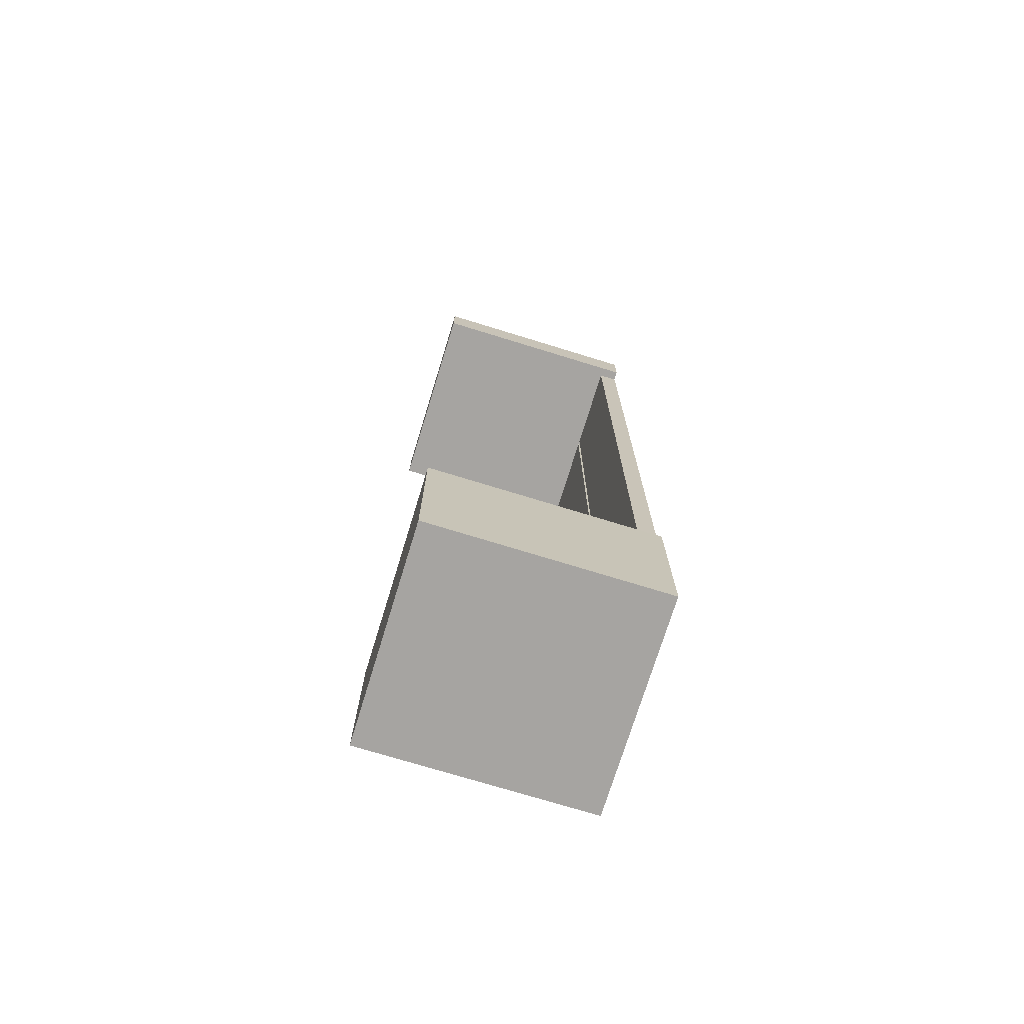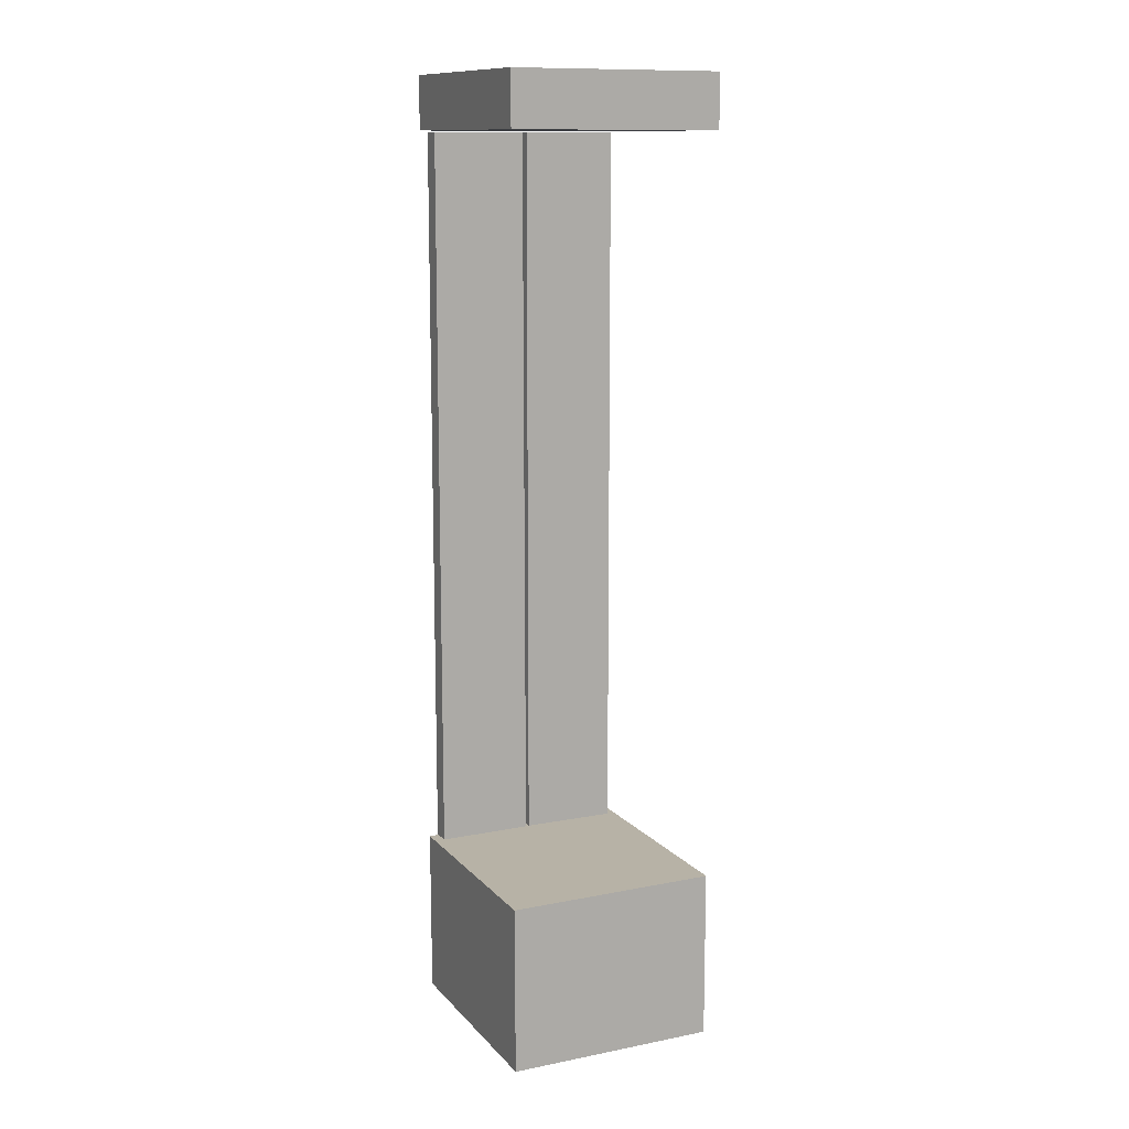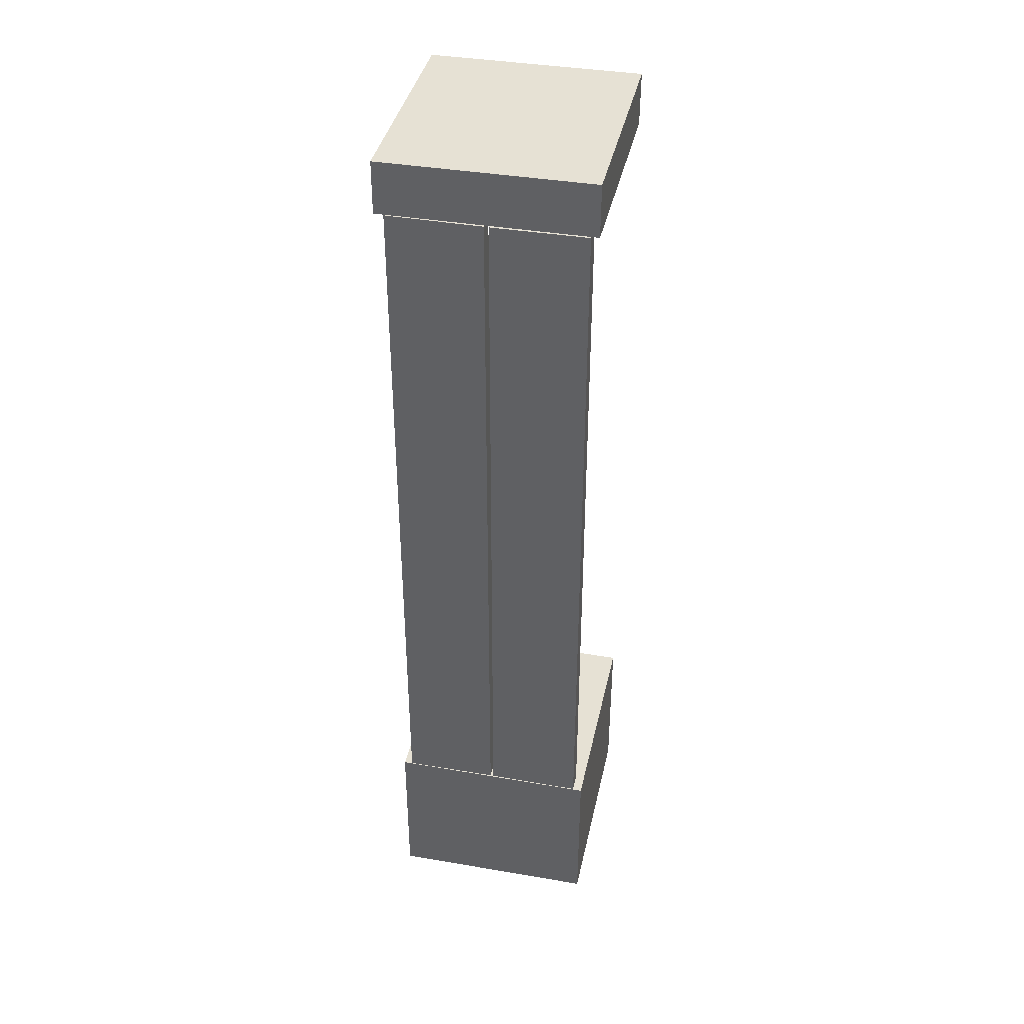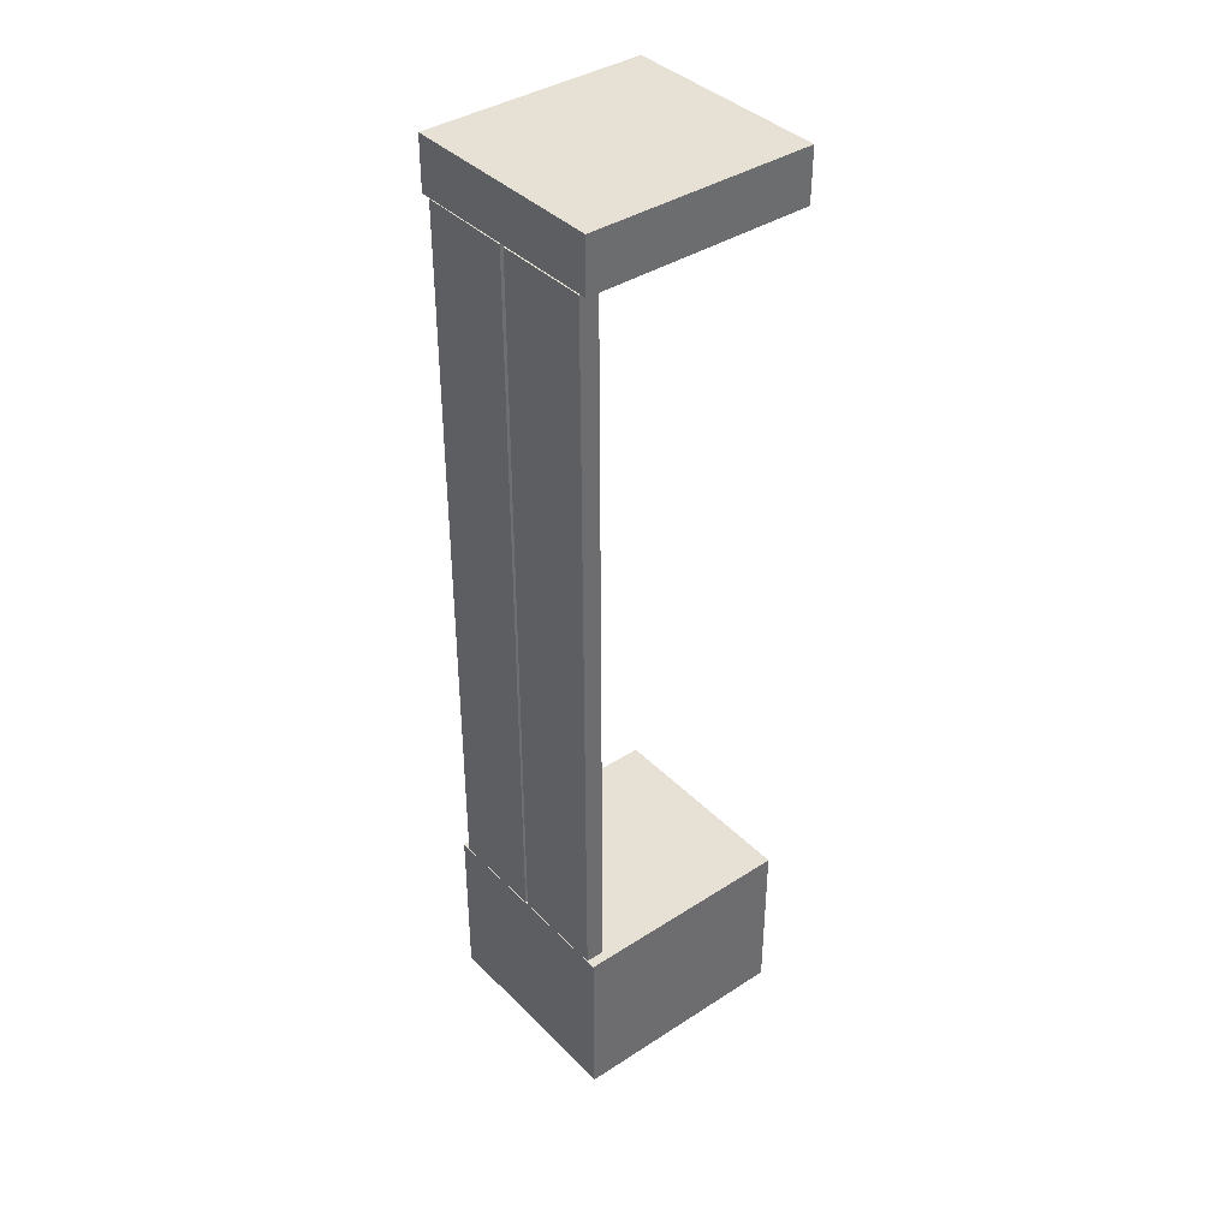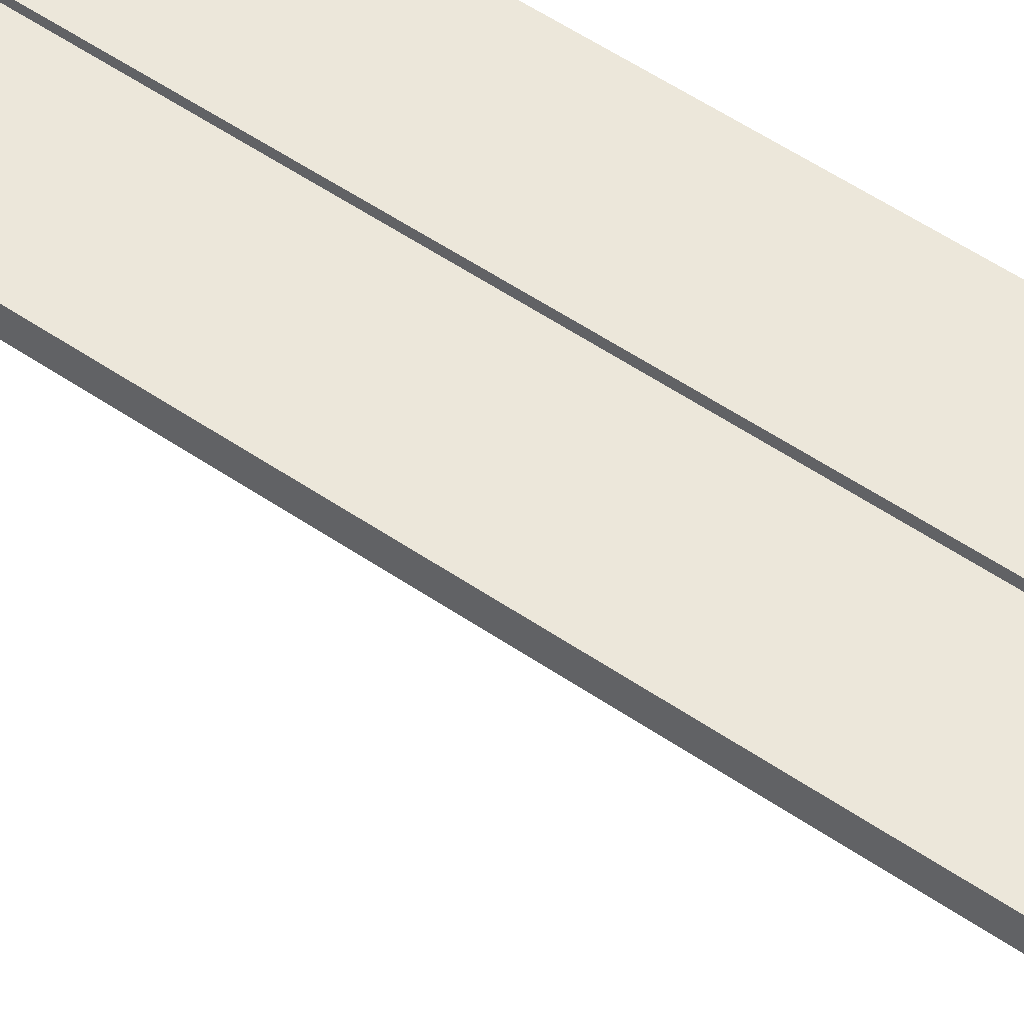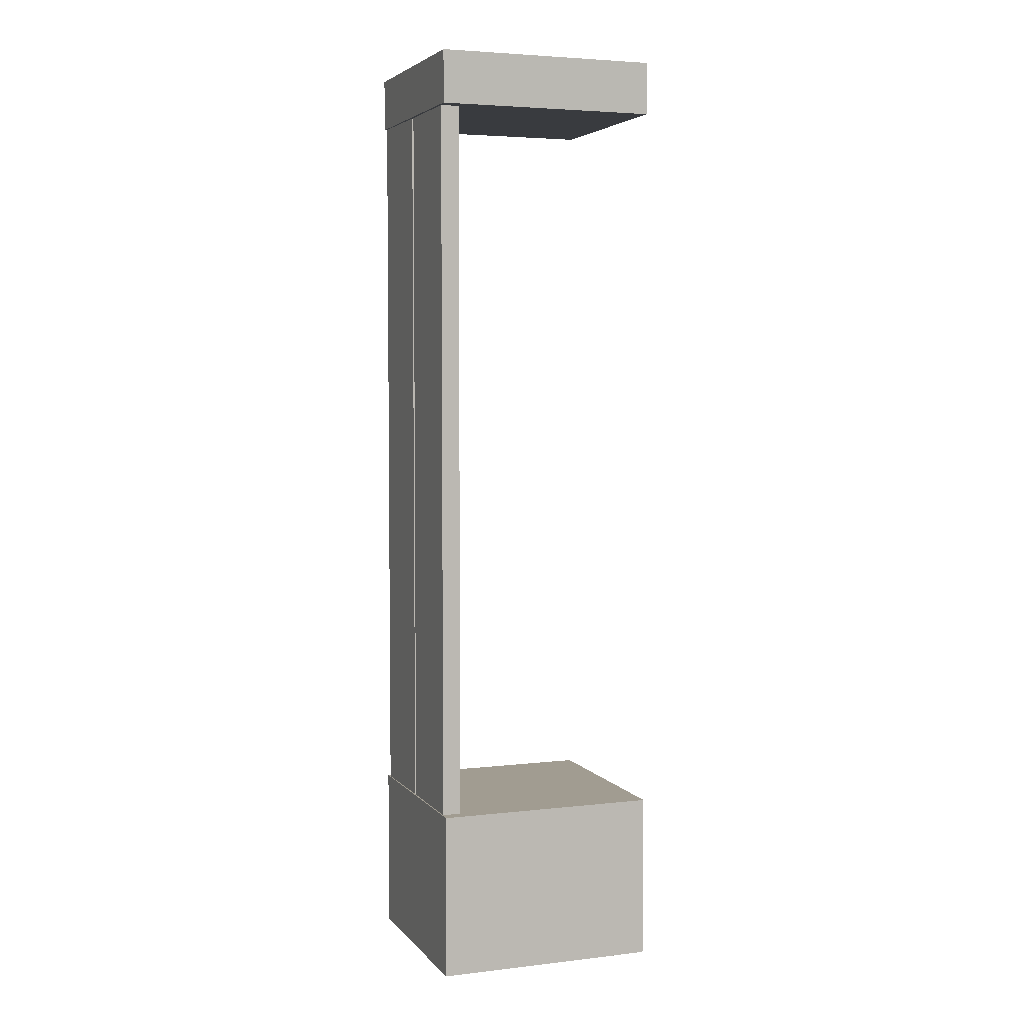
<metadata>
{"format":"obj","ext":"obj","renderer":"f3d","projection":"perspective","resolution":1024,"background":"white","views":[{"elev":-73.6,"azim":72.9,"up":"+Z"},{"elev":12.3,"azim":-25.0,"up":"+Z"},{"elev":39.3,"azim":-167.9,"up":"+Z"},{"elev":39.1,"azim":-129.0,"up":"+Z"},{"elev":53.2,"azim":-53.6,"up":"+Y"},{"elev":4.4,"azim":-110.5,"up":"+Z"}]}
</metadata>
<code>
v  93.61 0.6406 -43.39
v  109 17.18 -43.42
v  109 0.6406 -43.42
v  93.61 17.18 -43.39
v  109 0.6406 -39.53
v  109 17.18 -39.53
v  93.59 17.18 -39.5
v  93.59 0.6406 -39.5
v  93.53 17.18 -97.15
v  93.55 0.6406 -109.5
v  93.53 0.6406 -97.15
v  93.55 17.18 -109.5
v  109 17.18 -109.5
v  108.9 17.18 -97.12
v  108.9 0.6406 -97.12
v  109 0.6406 -109.5
v  108.3 17.18 -97.07
v  101.4 17.18 -43.5
v  108.3 17.18 -43.47
v  101.4 17.18 -97.04
v  108.3 15.8 -43.47
v  108.3 15.8 -97.07
v  101.4 15.8 -97.04
v  101.4 15.8 -43.5
v  94.19 15.8 -97.08
v  101.1 15.8 -43.51
v  94.2 15.8 -43.48
v  101.1 15.8 -97.05
v  94.2 17.18 -43.48
v  94.19 17.18 -97.08
v  101.1 17.18 -97.05
v  101.1 17.18 -43.51
o banca003
g banca003
f 1 2 3
f 2 1 4
f 2 5 3
f 5 2 6
f 7 1 8
f 1 7 4
f 1 5 8
f 5 1 3
f 7 5 6
f 5 7 8
f 6 4 7
f 4 6 2
f 9 10 11
f 10 9 12
f 13 9 14
f 9 13 12
f 13 15 16
f 15 13 14
f 10 13 16
f 13 10 12
f 9 15 14
f 15 9 11
f 11 16 15
f 16 11 10
f 17 18 19
f 18 17 20
f 17 21 22
f 21 17 19
f 18 23 24
f 23 18 20
f 19 24 21
f 24 19 18
f 24 22 21
f 22 24 23
f 23 17 22
f 17 23 20
f 25 26 27
f 26 25 28
f 25 29 30
f 29 25 27
f 26 31 32
f 31 26 28
f 27 32 29
f 32 27 26
f 32 30 29
f 30 32 31
f 31 25 30
f 25 31 28

</code>
